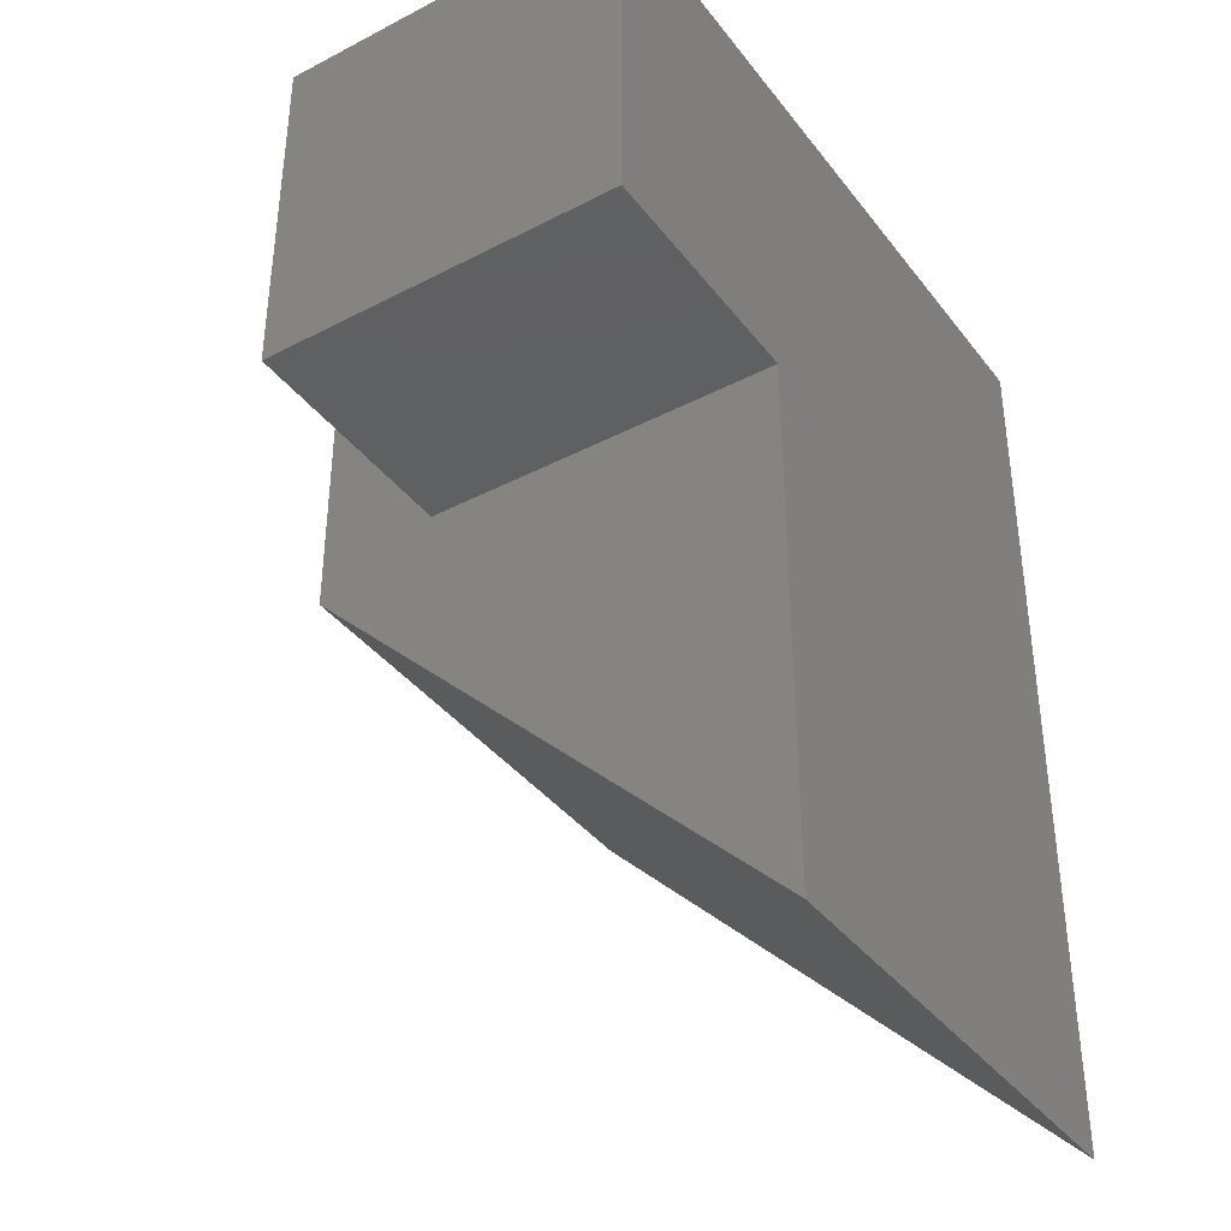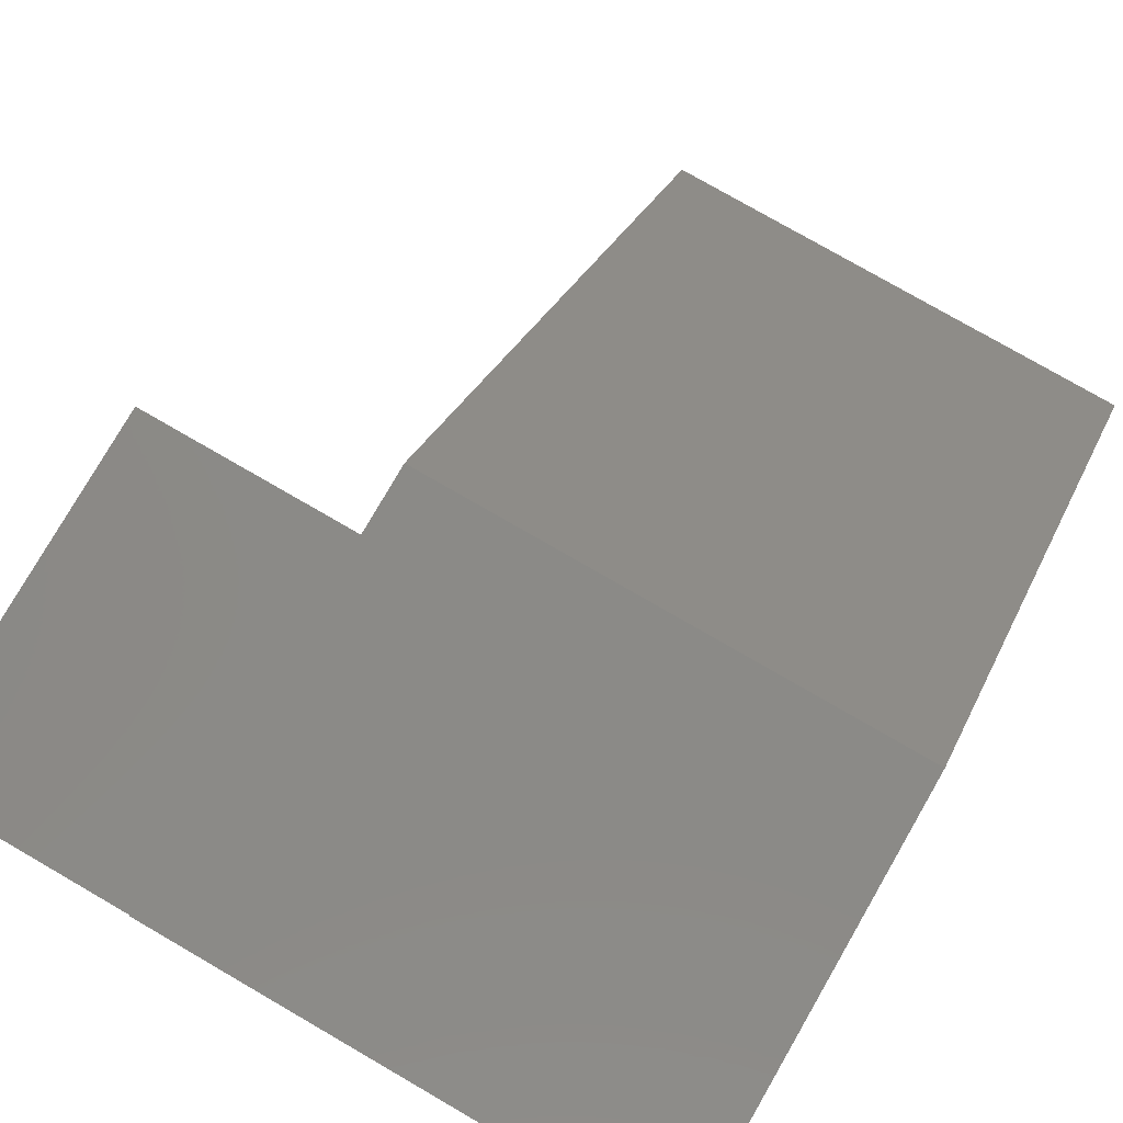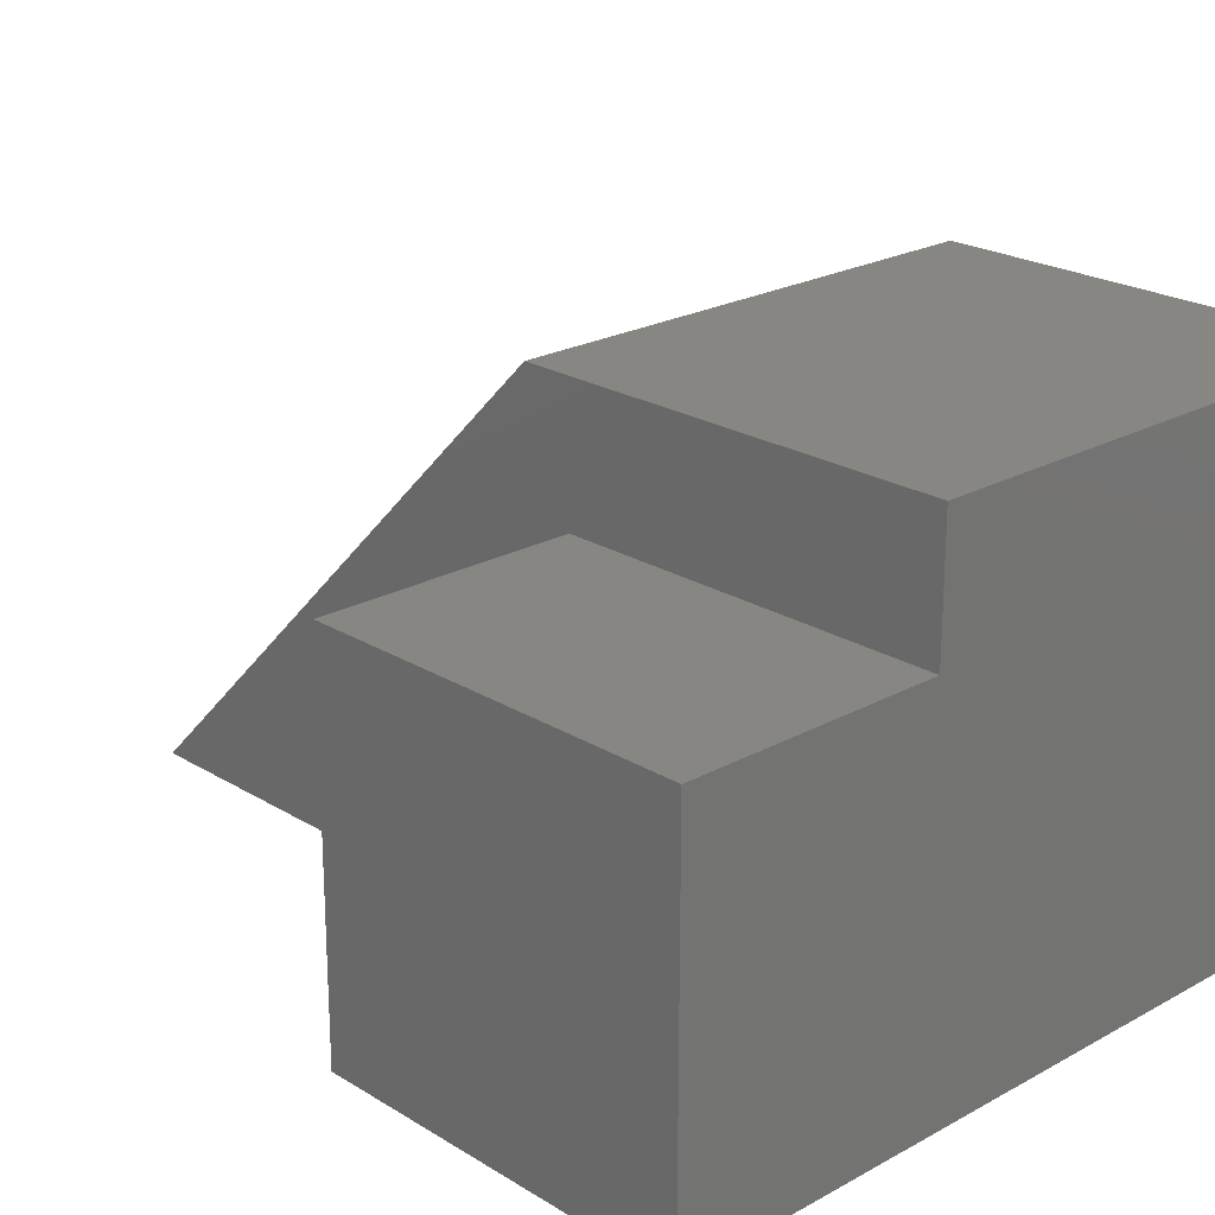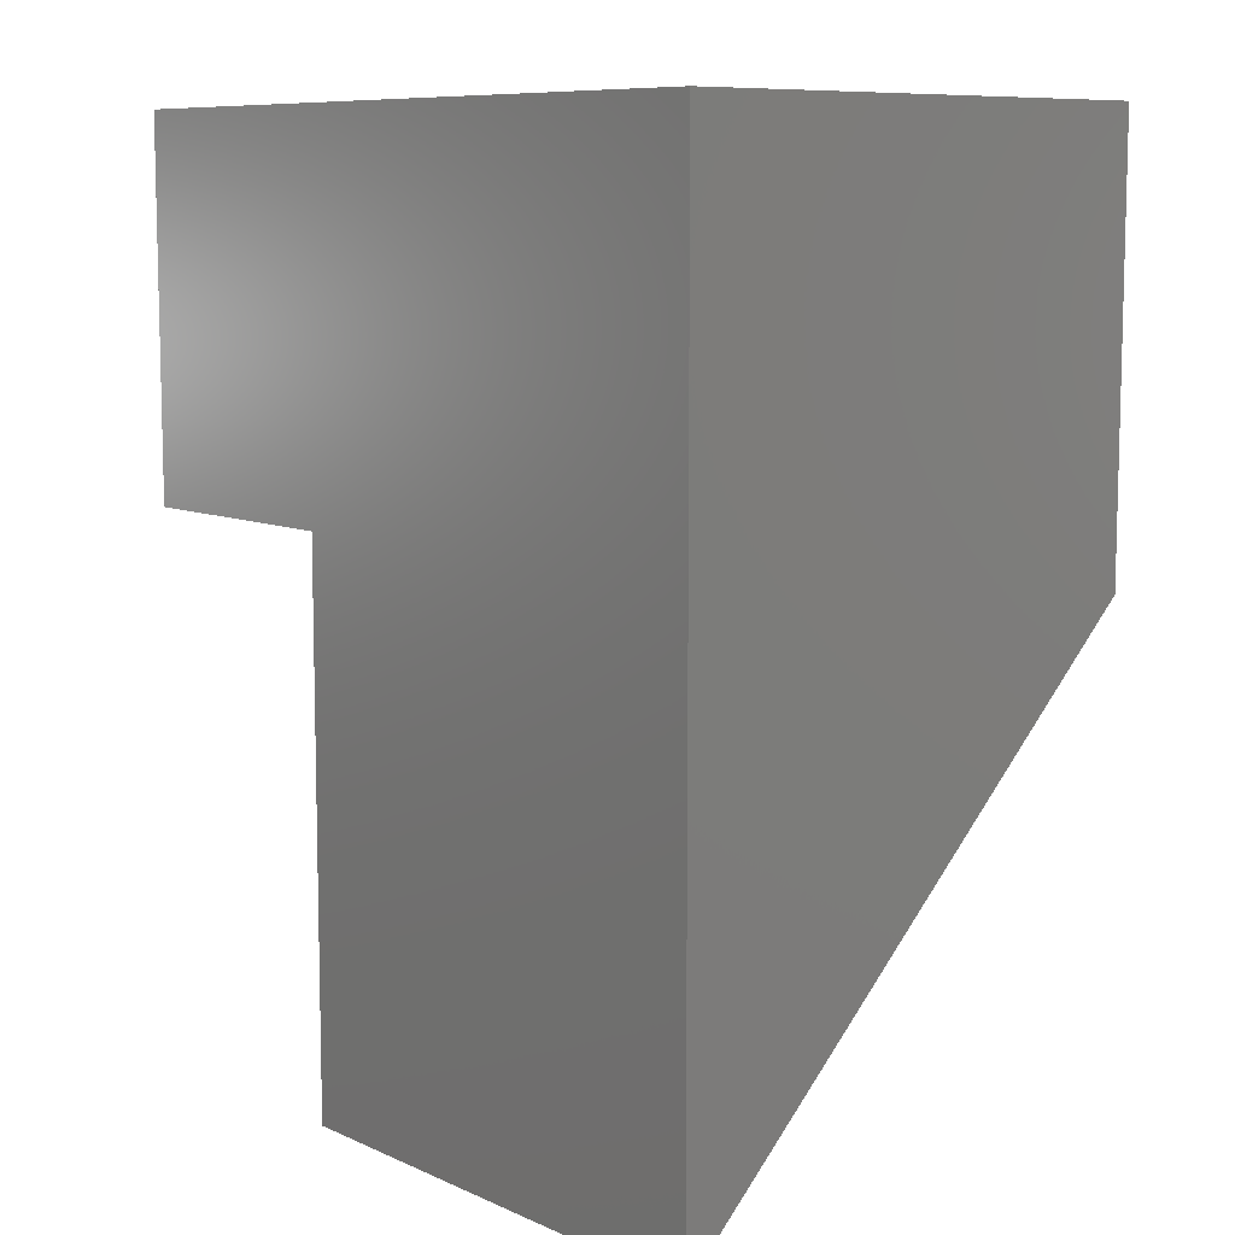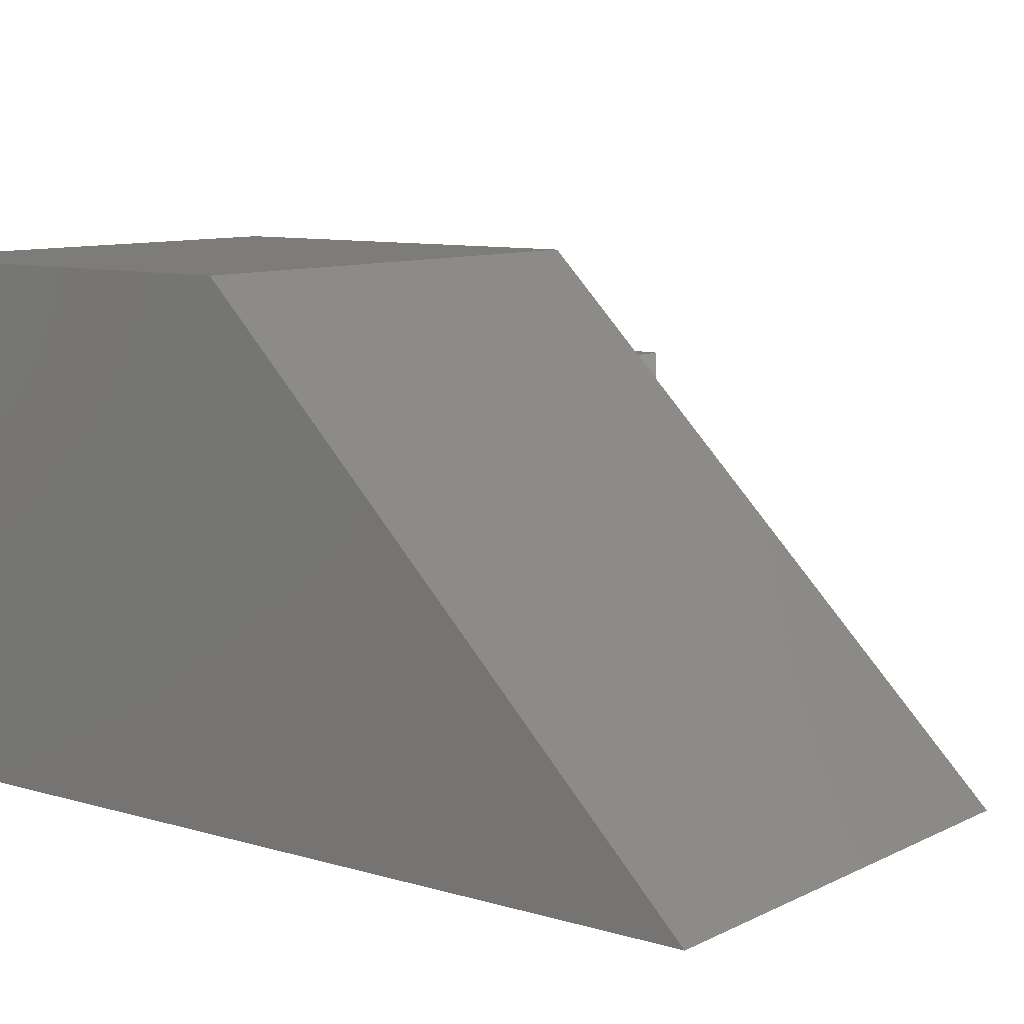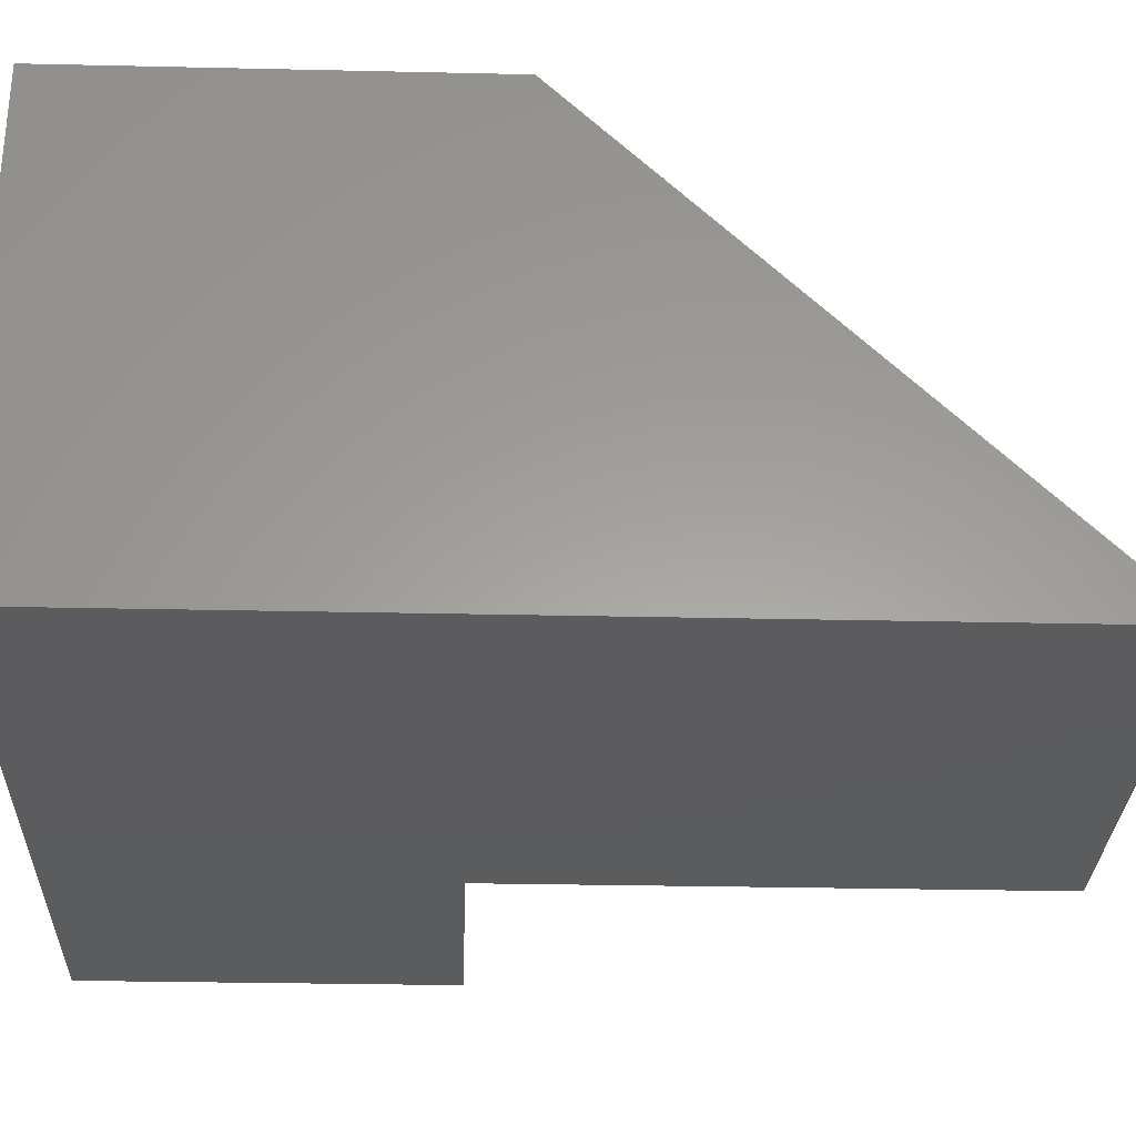
<metadata>
{"format":"stl","ext":"stl","renderer":"f3d","projection":"perspective","resolution":1024,"background":"white","views":[{"elev":-38.5,"azim":123.2,"up":"+Y"},{"elev":78.0,"azim":-150.0,"up":"+Z"},{"elev":22.4,"azim":136.5,"up":"+Z"},{"elev":8.9,"azim":-130.6,"up":"+Y"},{"elev":9.2,"azim":-52.0,"up":"+Z"},{"elev":-29.4,"azim":-91.9,"up":"+Z"}]}
</metadata>
<code>
# stl→obj: 22 verts, 36 faces
v 0.625 0.125 -0.125
v 0.625 -0.25 -0.125
v -0.125 0.125 -0.125
v 0.375 -0.25 -0.125
v -0.125 -0.8018 -0.125
v 0.375 -0.8018 -0.125
v -0.125 0.125 0.3776
v 0.375 0.125 0.3776
v 0.375 0.125 0.25
v 0.625 0.125 0.25
v -0.125 -0.2991 0.3776
v 0.375 -0.2991 0.3776
v 0.375 -0.25 0.25
v 0.625 -0.25 0.25
v 0.1875 -0.2215 0.1901
v 0.1875 -0.0625 0.1901
v 0.1875 -0.3491 0.0625
v 0.1875 -0.0625 0.0625
v 0.0625 -0.3491 0.0625
v 0.0625 -0.0625 0.0625
v 0.0625 -0.0625 0.1901
v 0.0625 -0.2215 0.1901
f 1 2 3
f 3 2 4
f 3 4 5
f 5 4 6
f 3 7 8
f 3 8 9
f 3 9 10
f 3 10 1
f 7 11 8
f 8 11 12
f 12 11 6
f 6 11 5
f 11 7 5
f 5 7 3
f 12 6 4
f 12 4 13
f 12 13 9
f 12 9 8
f 1 10 2
f 2 10 14
f 14 10 13
f 13 10 9
f 4 2 13
f 13 2 14
f 15 16 17
f 17 16 18
f 19 17 20
f 20 17 18
f 20 18 21
f 21 18 16
f 16 15 21
f 21 15 22
f 15 17 22
f 22 17 19
f 22 19 21
f 21 19 20

</code>
